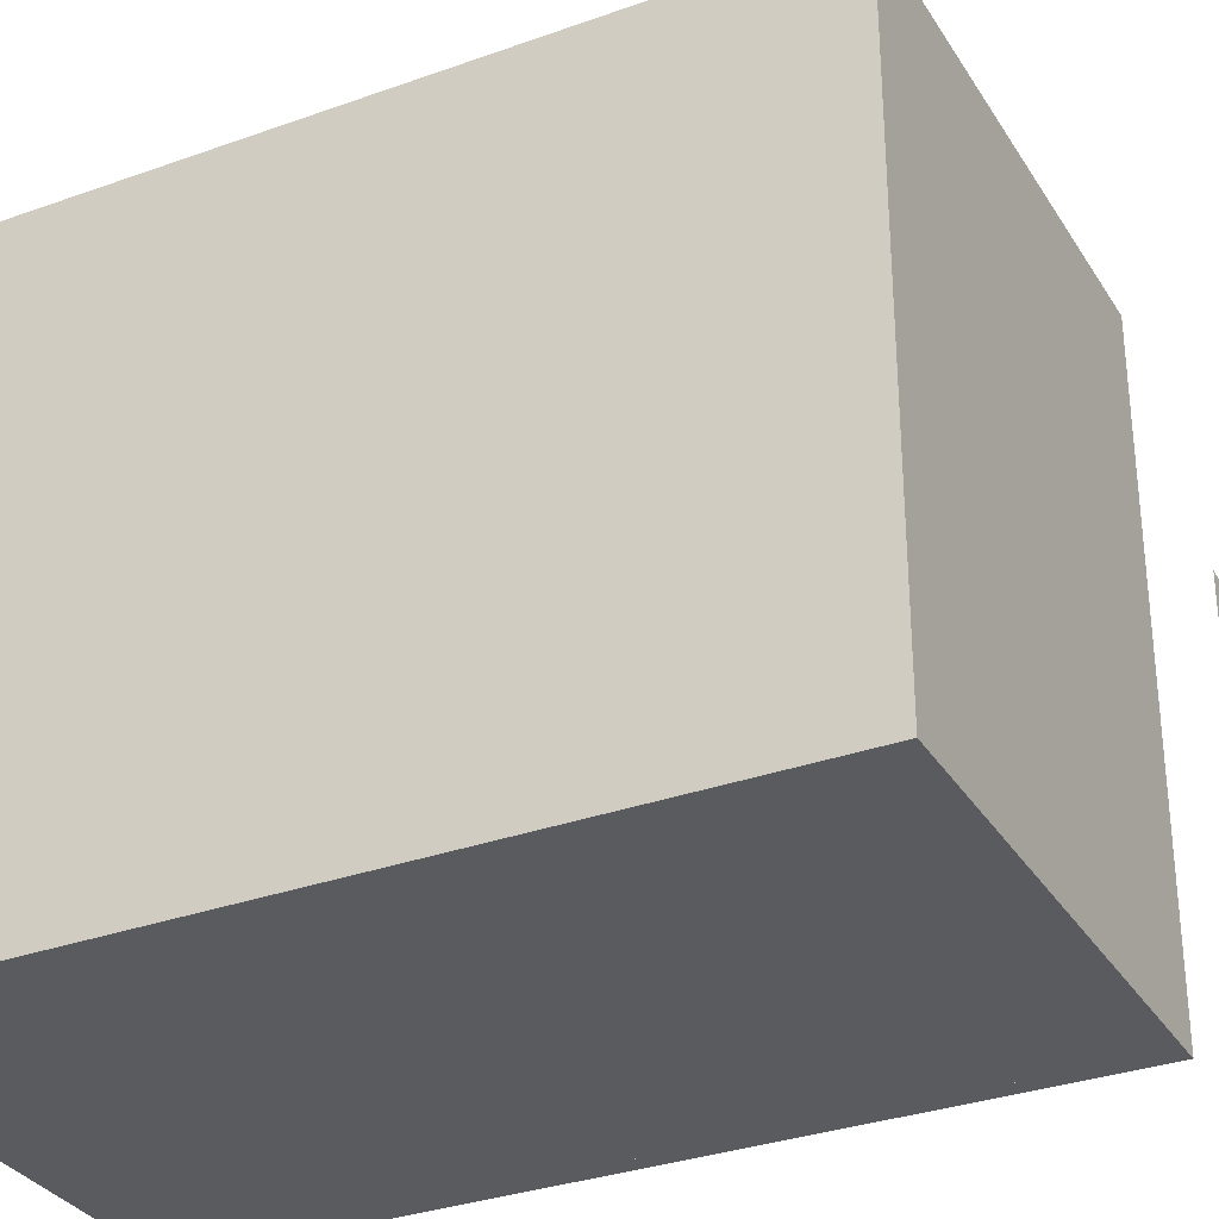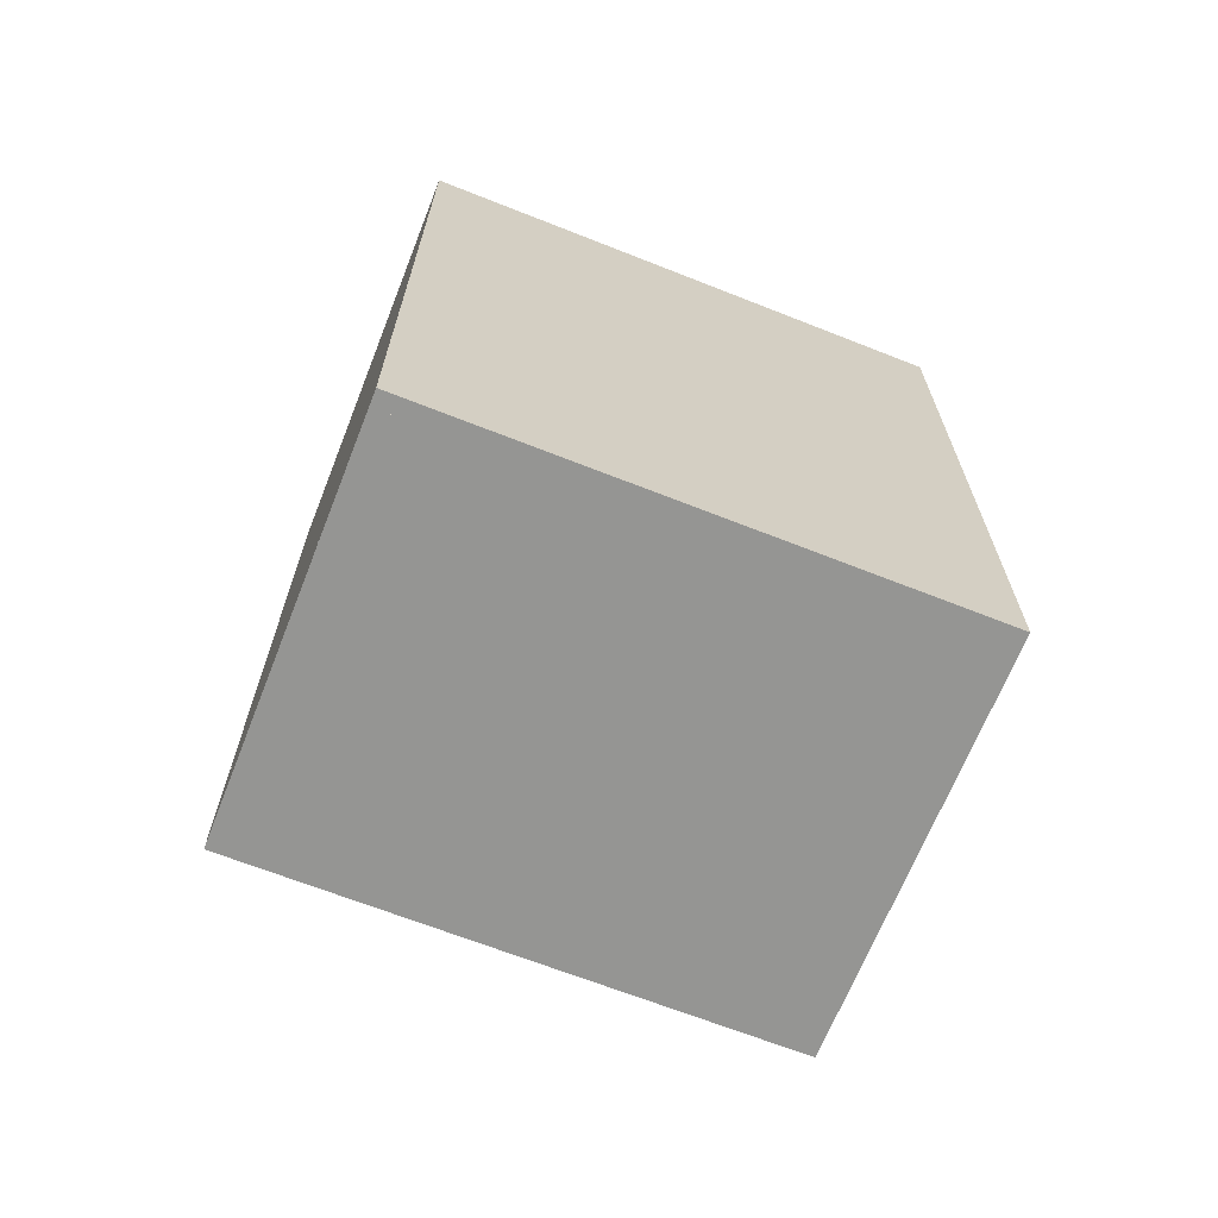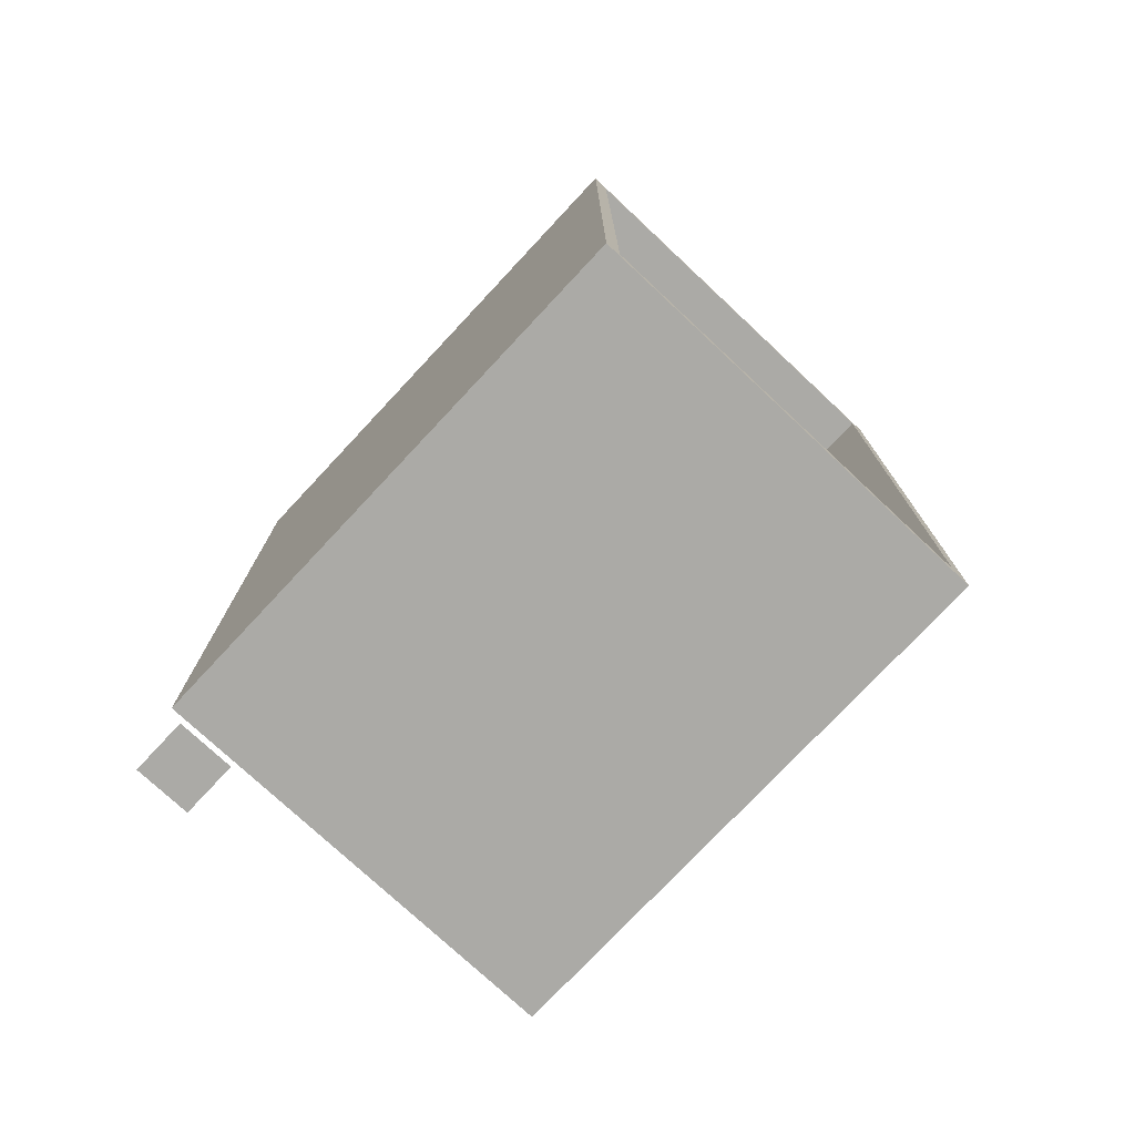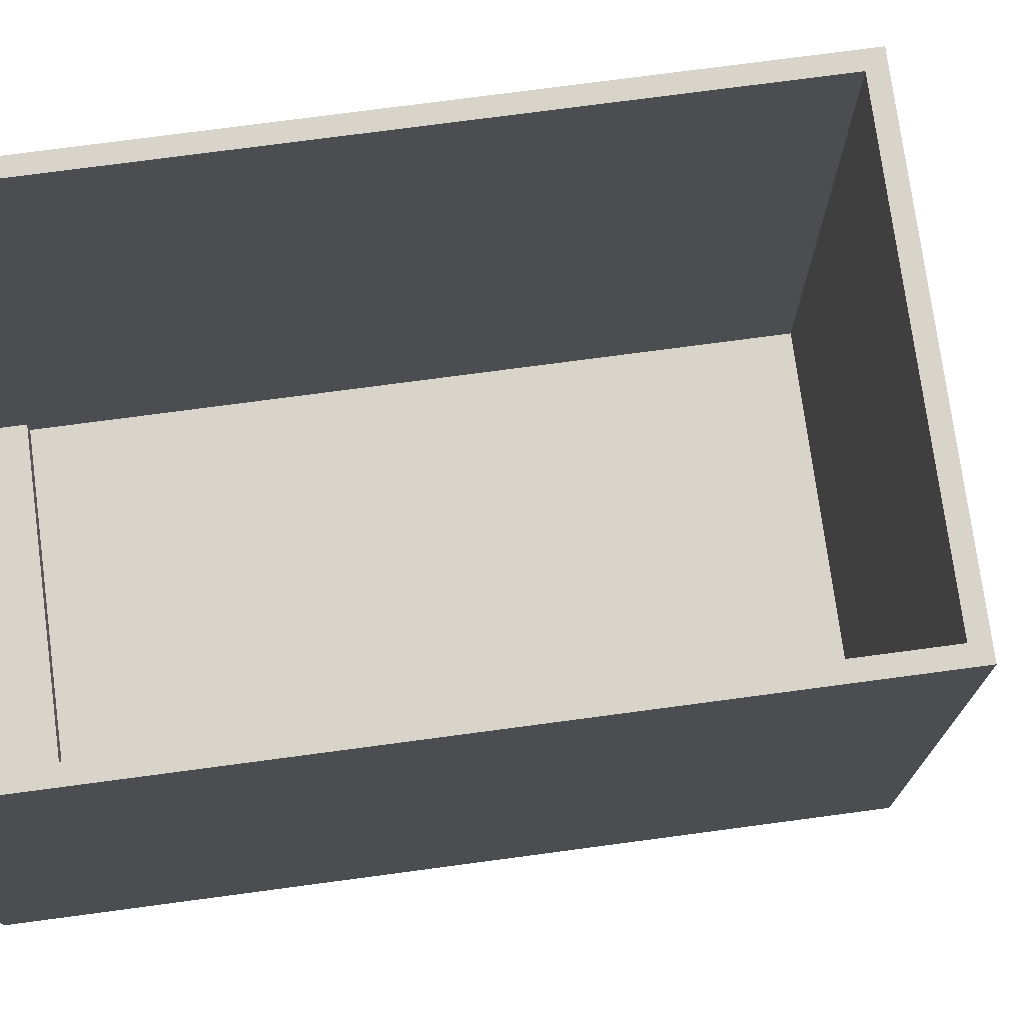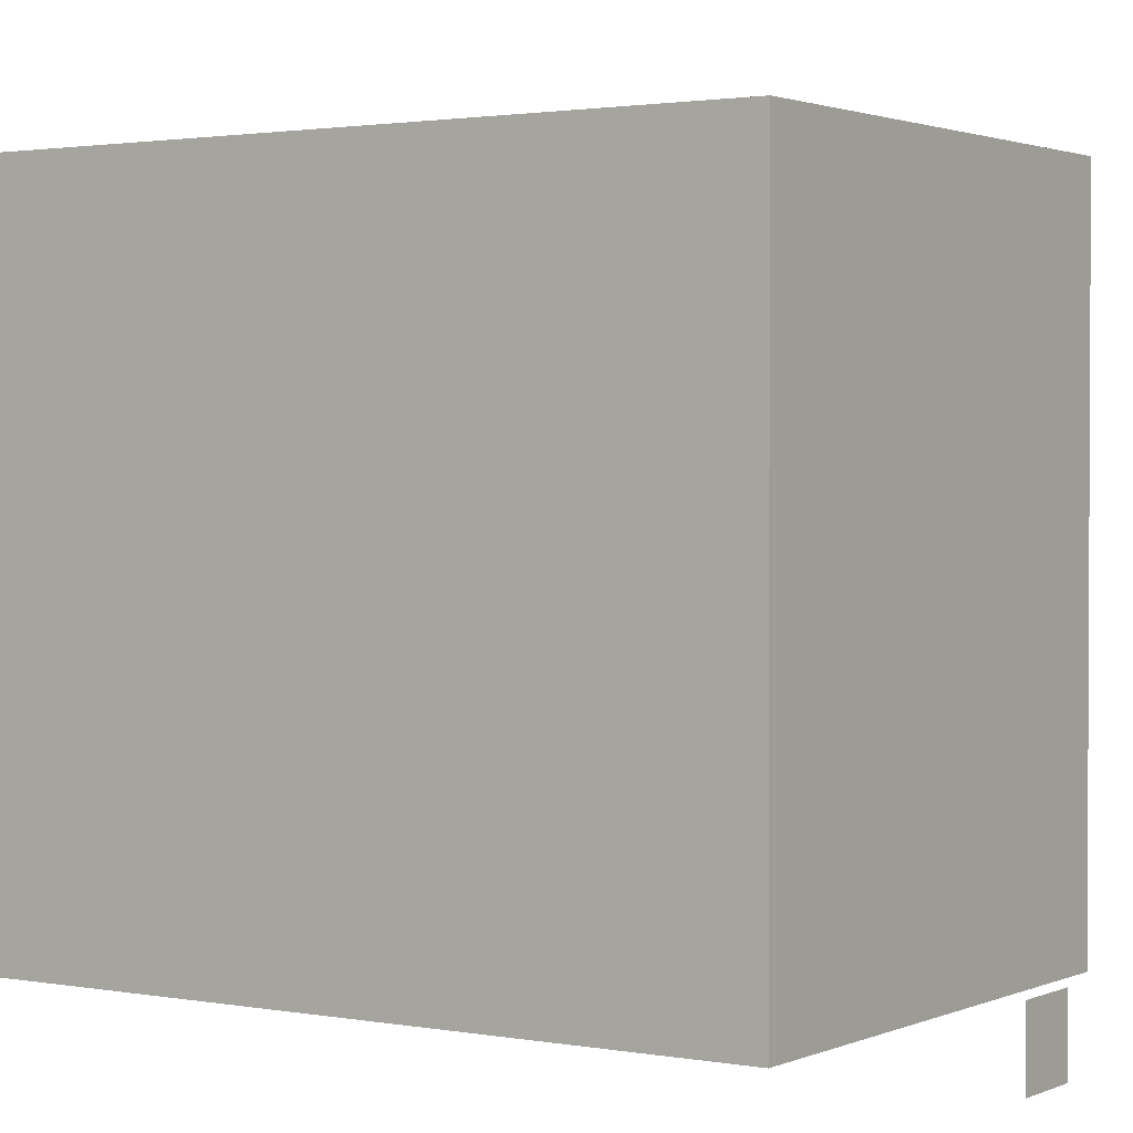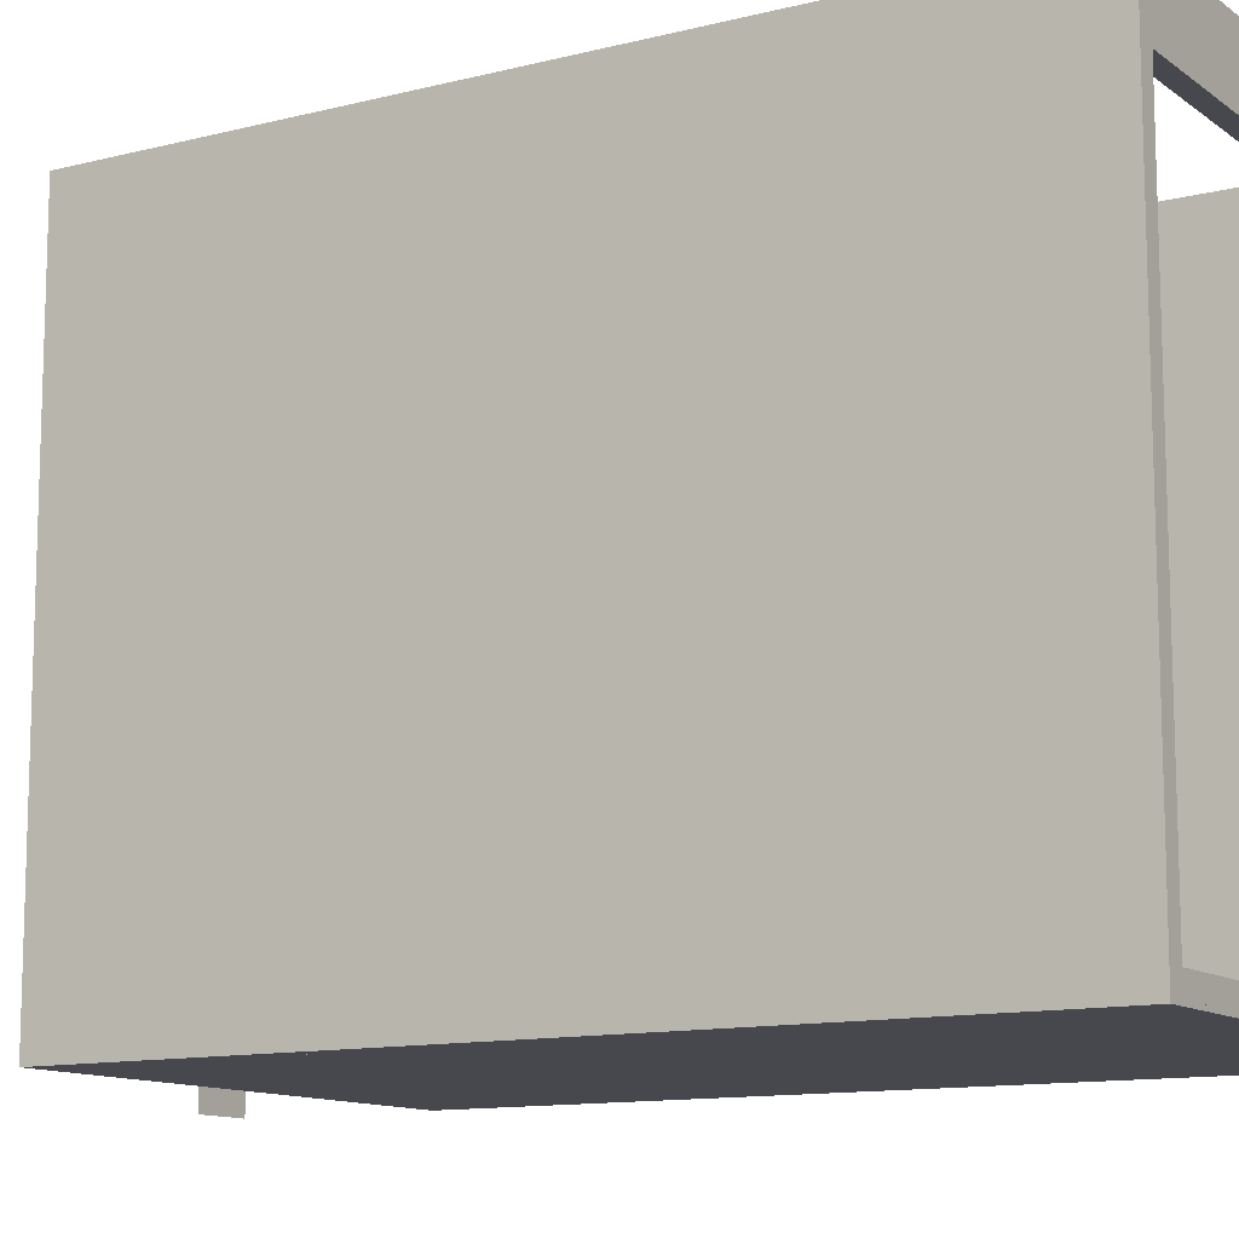
<metadata>
{"format":"obj","ext":"obj","renderer":"f3d","projection":"perspective","resolution":1024,"background":"white","views":[{"elev":-32.1,"azim":-63.2,"up":"+Z"},{"elev":-67.3,"azim":-111.6,"up":"+Y"},{"elev":-75.8,"azim":-43.1,"up":"+Y"},{"elev":74.8,"azim":-97.6,"up":"+Z"},{"elev":1.7,"azim":-56.2,"up":"+Z"},{"elev":-11.8,"azim":121.4,"up":"+Z"}]}
</metadata>
<code>
o CORPO_H_mesh_.001
v 15 165 -2.4e-05
v 385 165 515
v 385 165 -2.4e-05
v 15 165 -2.4e-05
v 15 165 515
v 385 165 515
v 15 150 515
v 385 150 -2.2e-05
v 385 150 515
v 15 150 515
v 15 150 -2.2e-05
v 385 150 -2.2e-05
v 15 150 515
v 385 165 515
v 15 165 515
v 15 150 515
v 385 150 515
v 385 165 515
v 15 165 -2.4e-05
v 15 165 515
v 15 150 -2.2e-05
v 15 165 515
v 15 150 515
v 15 150 -2.2e-05
v 385 150 -2.2e-05
v 15 165 -2.4e-05
v 385 165 -2.4e-05
v 385 150 -2.2e-05
v 15 150 -2.2e-05
v 15 165 -2.4e-05
v 385 165 515
v 385 165 -2.4e-05
v 385 150 515
v 385 165 -2.4e-05
v 385 150 -2.2e-05
v 385 150 515
v 15 826 3
v 385 826 18
v 385 826 3
v 15 826 3
v 15 826 18
v 385 826 18
v 15 771 18
v 385 771 3
v 385 771 18
v 15 771 18
v 15 771 3
v 385 771 3
v 15 771 18
v 385 826 18
v 15 826 18
v 15 771 18
v 385 771 18
v 385 826 18
v 15 826 3
v 15 826 18
v 15 771 3
v 15 826 18
v 15 771 18
v 15 771 3
v 385 826 3
v 15 826 3
v 385 771 3
v 15 826 3
v 15 771 3
v 385 771 3
v 385 826 18
v 385 826 3
v 385 771 18
v 385 826 3
v 385 771 3
v 385 771 18
v 15 826 515
v 385 811 515
v 385 826 515
v 15 826 515
v 15 811 515
v 385 811 515
v 15 811 460
v 385 826 460
v 385 811 460
v 15 811 460
v 15 826 460
v 385 826 460
v 15 811 460
v 385 811 515
v 15 811 515
v 15 811 460
v 385 811 460
v 385 811 515
v 15 826 515
v 15 811 515
v 15 826 460
v 15 811 515
v 15 811 460
v 15 826 460
v 385 826 460
v 15 826 515
v 385 826 515
v 385 826 460
v 15 826 460
v 15 826 515
v 385 811 515
v 385 826 515
v 385 811 460
v 385 826 515
v 385 826 460
v 385 811 460
f 1 2 3
f 4 5 6
f 7 8 9
f 10 11 12
f 13 14 15
f 16 17 18
f 19 20 21
f 22 23 24
f 25 26 27
f 28 29 30
f 31 32 33
f 34 35 36
f 37 38 39
f 40 41 42
f 43 44 45
f 46 47 48
f 49 50 51
f 52 53 54
f 55 56 57
f 58 59 60
f 61 62 63
f 64 65 66
f 67 68 69
f 70 71 72
f 73 74 75
f 76 77 78
f 79 80 81
f 82 83 84
f 85 86 87
f 88 89 90
f 91 92 93
f 94 95 96
f 97 98 99
f 100 101 102
f 103 104 105
f 106 107 108
o CORPO_V_mesh_.001
v 0 826 -0.000124
v 15 826 515
v 15 826 -0.000124
v 0 826 -0.000124
v 0 826 515
v 15 826 515
v 0 150 515
v 15 150 -2.2e-05
v 15 150 515
v 0 150 515
v 0 150 -2.2e-05
v 15 150 -2.2e-05
v 0 150 515
v 15 826 515
v 0 826 515
v 0 150 515
v 15 150 515
v 15 826 515
v 0 150 -2.2e-05
v 0 826 515
v 0 826 -0.000124
v 0 150 -2.2e-05
v 0 150 515
v 0 826 515
v 15 150 -2.2e-05
v 0 826 -0.000124
v 15 826 -0.000124
v 15 150 -2.2e-05
v 0 150 -2.2e-05
v 0 826 -0.000124
v 15 150 515
v 15 826 -0.000124
v 15 826 515
v 15 150 515
v 15 150 -2.2e-05
v 15 826 -0.000124
v 400 826 515
v 385 826 -0.000124
v 385 826 515
v 400 826 515
v 400 826 -0.000124
v 385 826 -0.000124
v 400 150 -2.2e-05
v 385 150 515
v 385 150 -2.2e-05
v 400 150 -2.2e-05
v 400 150 515
v 385 150 515
v 400 826 515
v 385 150 515
v 400 150 515
v 400 826 515
v 385 826 515
v 385 150 515
v 400 826 -0.000124
v 400 150 515
v 400 150 -2.2e-05
v 400 826 -0.000124
v 400 826 515
v 400 150 515
v 385 826 -0.000124
v 400 150 -2.2e-05
v 385 150 -2.2e-05
v 385 826 -0.000124
v 400 826 -0.000124
v 400 150 -2.2e-05
v 385 826 515
v 385 150 -2.2e-05
v 385 150 515
v 385 826 515
v 385 826 -0.000124
v 385 150 -2.2e-05
v 15 165 3
v 15 165 -2.4e-05
v 15 826 3
v 15 165 -2.4e-05
v 15 826 -0.000124
v 15 826 3
v 385 826 3
v 15 826 -0.000124
v 15 826 3
v 385 826 3
v 385 826 -0.000124
v 15 826 -0.000124
v 385 826 3
v 385 826 -0.000124
v 385 165 3
v 385 826 -0.000124
v 385 165 -2.4e-05
v 385 165 3
v 385 165 3
v 385 165 -2.4e-05
v 15 165 3
v 385 165 -2.4e-05
v 15 165 -2.4e-05
v 15 165 3
v 15 165 3
v 385 826 3
v 15 826 3
v 15 165 3
v 385 165 3
v 385 826 3
v 15 826 -0.000124
v 385 165 -2.4e-05
v 15 165 -2.4e-05
v 15 826 -0.000124
v 385 826 -0.000124
v 385 165 -2.4e-05
f 109 110 111
f 112 113 114
f 115 116 117
f 118 119 120
f 121 122 123
f 124 125 126
f 127 128 129
f 130 131 132
f 133 134 135
f 136 137 138
f 139 140 141
f 142 143 144
f 145 146 147
f 148 149 150
f 151 152 153
f 154 155 156
f 157 158 159
f 160 161 162
f 163 164 165
f 166 167 168
f 169 170 171
f 172 173 174
f 175 176 177
f 178 179 180
f 181 182 183
f 184 185 186
f 187 188 189
f 190 191 192
f 193 194 195
f 196 197 198
f 199 200 201
f 202 203 204
f 205 206 207
f 208 209 210
f 211 212 213
f 214 215 216
o GUIA_mesh_.001
v 50 0 0
v 0 8e-06 50
v 0 0 0
v 50 8e-06 50
v 0 8e-06 50
v 50 0 0
f 217 218 219
f 220 221 222

</code>
